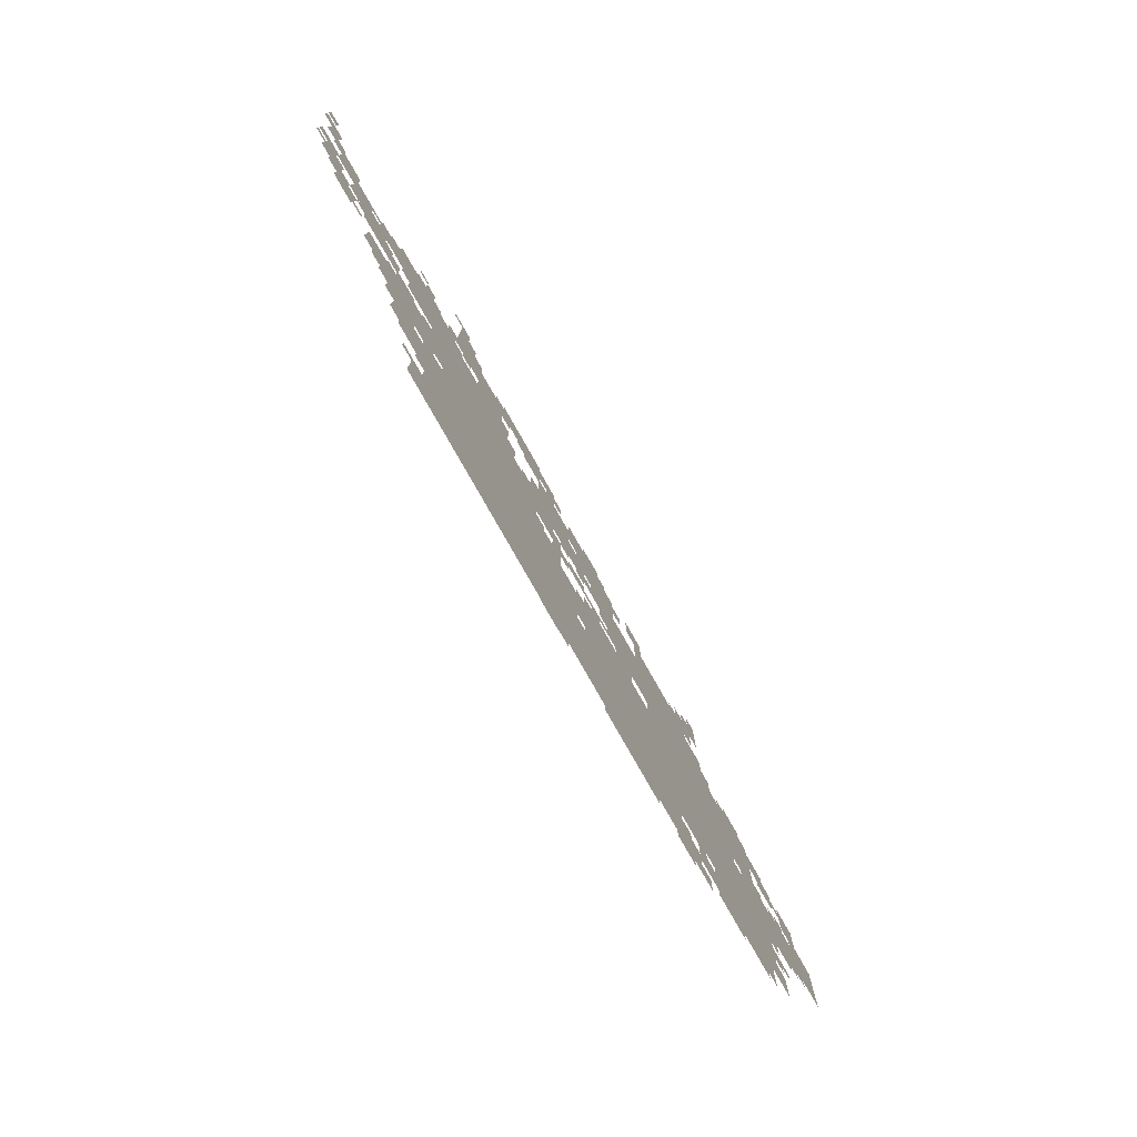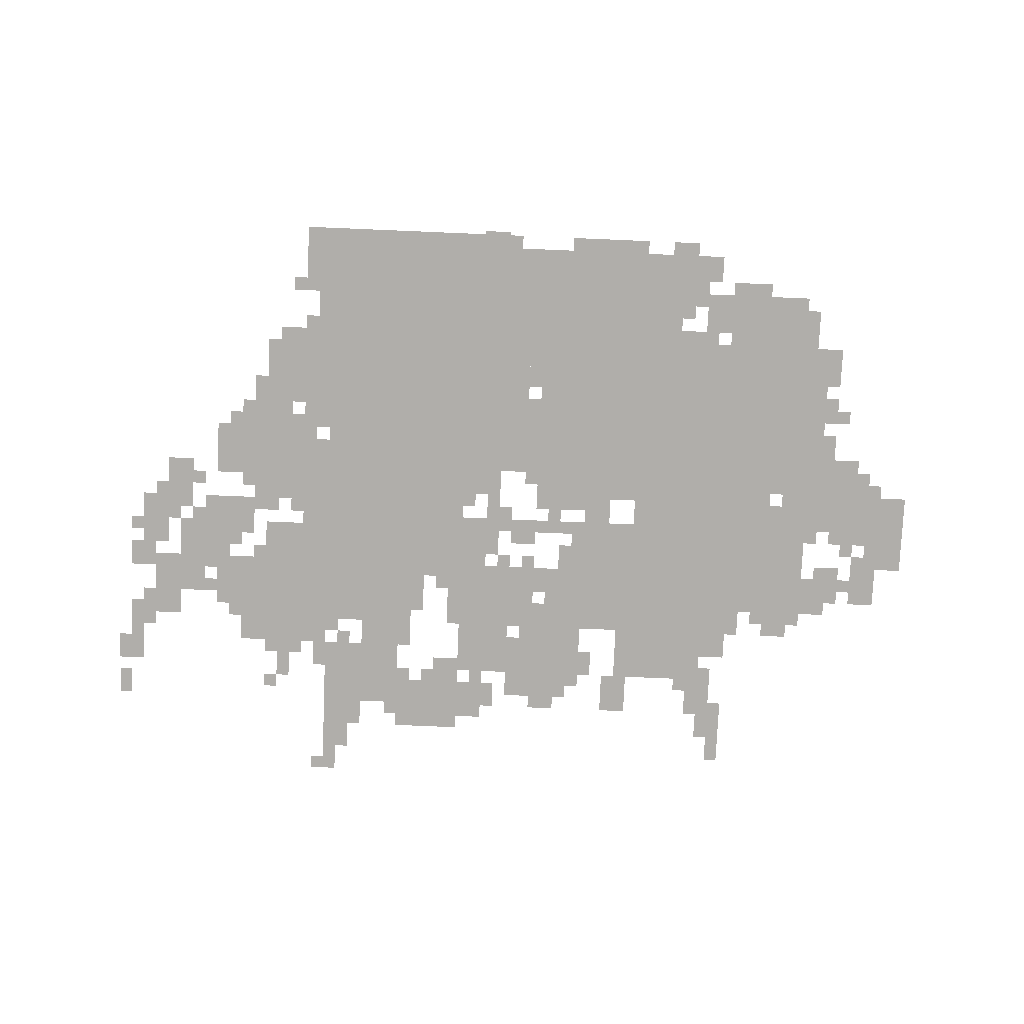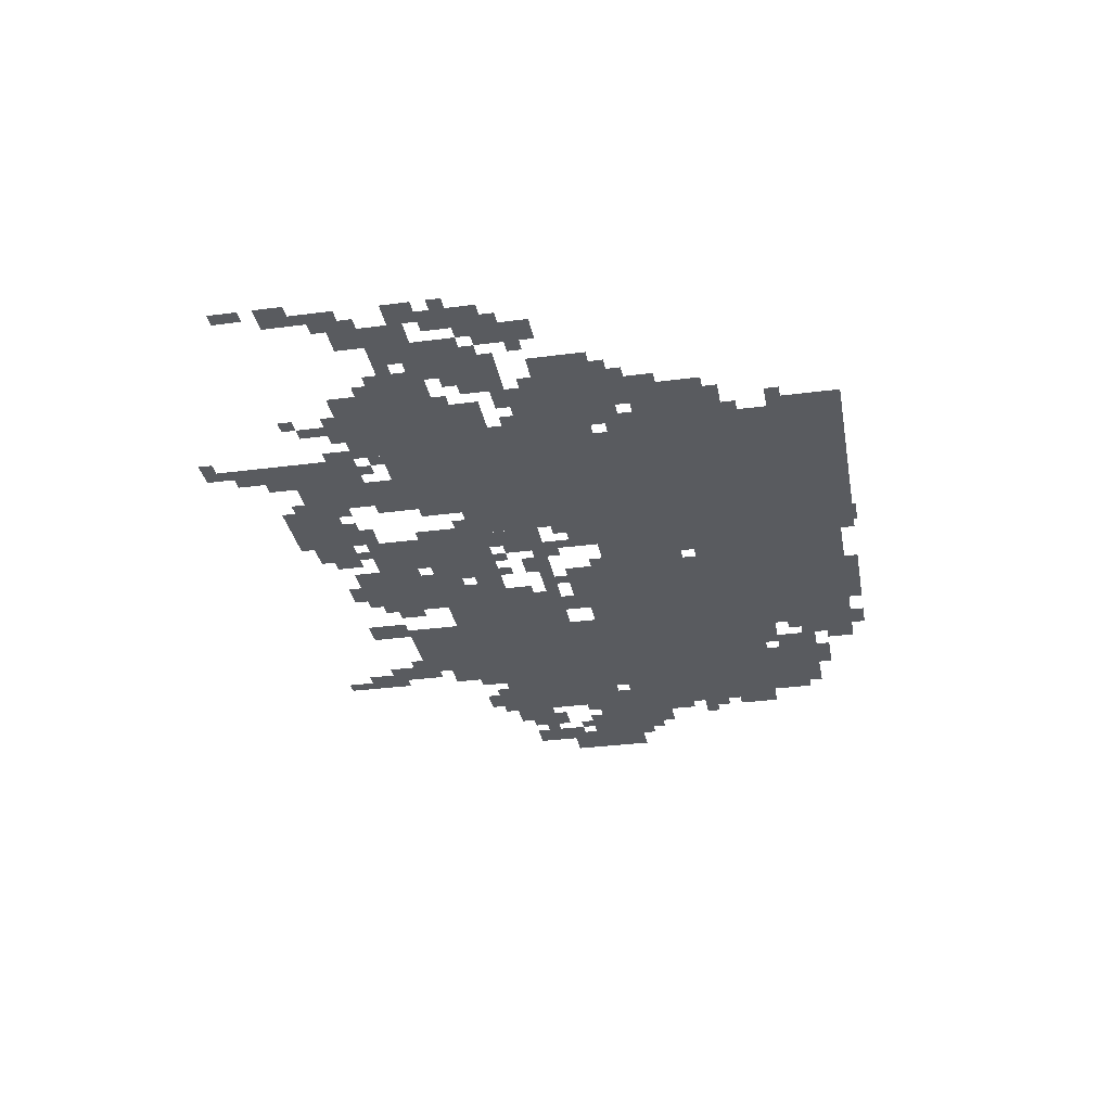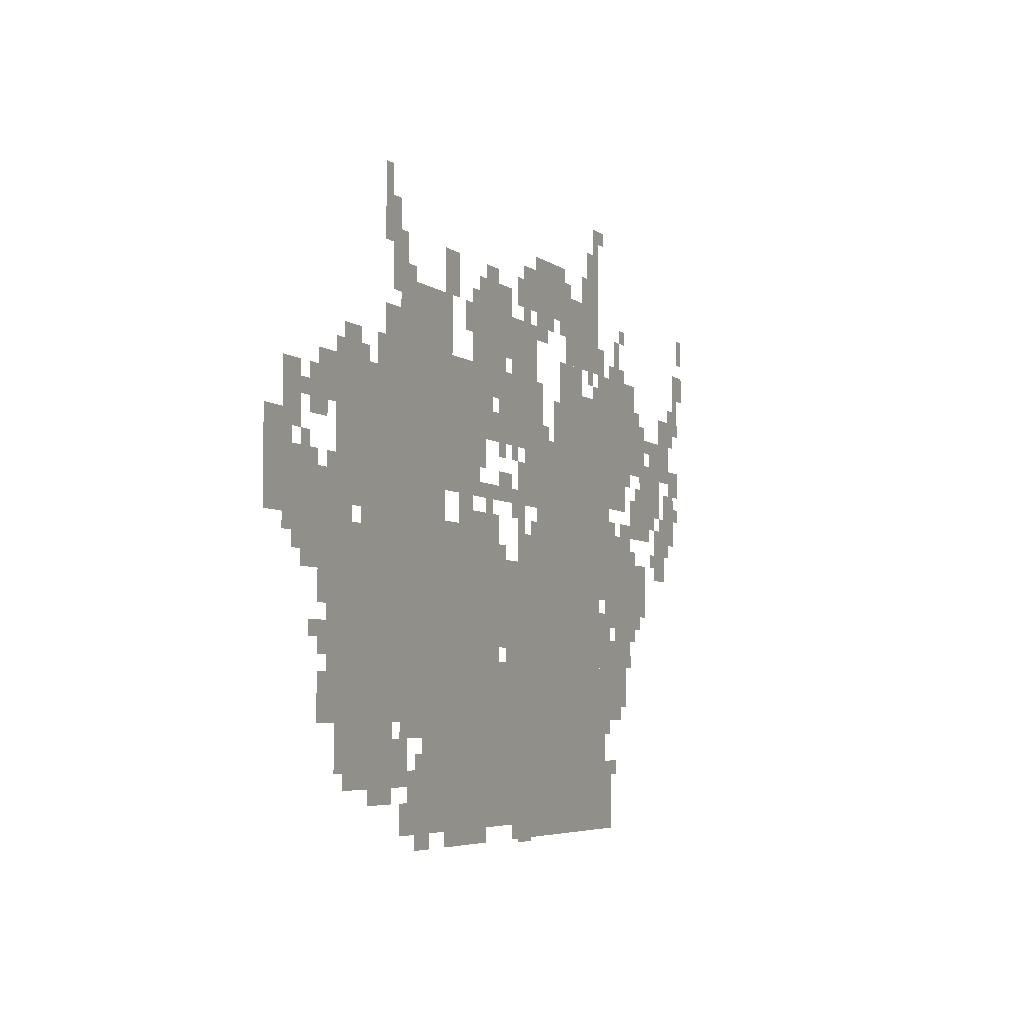
<metadata>
{"format":"obj","ext":"obj","renderer":"f3d","projection":"perspective","resolution":1024,"background":"white","views":[{"elev":-79.3,"azim":-60.4,"up":"+Y"},{"elev":-77.9,"azim":-2.4,"up":"+Z"},{"elev":-32.2,"azim":-79.6,"up":"+Z"},{"elev":-5.2,"azim":115.8,"up":"+Y"}]}
</metadata>
<code>
g suweiaibeilaluosi-mesh
v -1152 8 0
v -1152 456 0
v -1504 456 0
v -1504 8 0
v -1152 456 0
v -1152 904 0
v -1504 904 0
v -1504 456 0
v -224 264 0
v -224 648 0
v -608 648 0
v -608 264 0
v -608 264 0
v -608 648 0
v -960 648 0
v -960 264 0
v -448 648 0
v -448 1096 0
v -704 1096 0
v -704 648 0
v -608 40 0
v -608 264 0
v -896 264 0
v -896 40 0
v -896 40 0
v -896 264 0
v -1152 264 0
v -1152 40 0
v -992 264 0
v -992 616 0
v -1152 616 0
v -1152 264 0
v -256 680 0
v -256 968 0
v -448 968 0
v -448 680 0
v -704 744 0
v -704 1032 0
v -864 1032 0
v -864 744 0
v -1536 488 0
v -1536 680 0
v -1728 680 0
v -1728 488 0
v -1280 904 0
v -1280 1032 0
v -1536 1032 0
v -1536 904 0
v -1024 872 0
v -1024 1128 0
v -1152 1128 0
v -1152 872 0
v -1312 1096 0
v -1312 1256 0
v -1504 1256 0
v -1504 1096 0
v -1536 904 0
v -1536 1032 0
v -1760 1032 0
v -1760 904 0
v -864 1064 0
v -864 1224 0
v -1024 1224 0
v -1024 1064 0
v -288 136 0
v -288 264 0
v -480 264 0
v -480 136 0
v 0 648 0
v 0 776 0
v -192 776 0
v -192 648 0
v -1152 1192 0
v -1152 1320 0
v -1312 1320 0
v -1312 1192 0
v -864 968 0
v -864 1064 0
v -992 1064 0
v -992 968 0
v -1760 776 0
v -1760 872 0
v -1888 872 0
v -1888 776 0
v -128 552 0
v -128 648 0
v -224 648 0
v -224 552 0
v -1568 776 0
v -1568 872 0
v -1664 872 0
v -1664 776 0
v -1056 744 0
v -1056 840 0
v -1152 840 0
v -1152 744 0
v -1856 616 0
v -1856 744 0
v -1920 744 0
v -1920 616 0
v -544 40 0
v -544 168 0
v -608 168 0
v -608 40 0
v -1728 520 0
v -1728 648 0
v -1792 648 0
v -1792 520 0
v -64 808 0
v -64 936 0
v -128 936 0
v -128 808 0
v -1920 712 0
v -1920 840 0
v -1984 840 0
v -1984 712 0
v -1696 712 0
v -1696 776 0
v -1824 776 0
v -1824 712 0
v -1440 1256 0
v -1440 1384 0
v -1504 1384 0
v -1504 1256 0
v -1280 1032 0
v -1280 1096 0
v -1408 1096 0
v -1408 1032 0
v -1888 904 0
v -1888 1032 0
v -1952 1032 0
v -1952 904 0
v -512 1096 0
v -512 1160 0
v -640 1160 0
v -640 1096 0
v -1504 872 0
v -1504 904 0
v -1760 904 0
v -1760 872 0
v -1504 8 0
v -1504 264 0
v -1536 264 0
v -1536 8 0
v -1760 872 0
v -1760 904 0
v -2016 904 0
v -2016 872 0
v -1504 264 0
v -1504 520 0
v -1536 520 0
v -1536 264 0
v -1504 1032 0
v -1504 1096 0
v -1632 1096 0
v -1632 1032 0
v -1088 1192 0
v -1088 1288 0
v -1152 1288 0
v -1152 1192 0
v -448 1224 0
v -448 1320 0
v -512 1320 0
v -512 1224 0
v -480 136 0
v -480 232 0
v -544 232 0
v -544 136 0
v -1056 616 0
v -1056 680 0
v -1152 680 0
v -1152 616 0
v -192 648 0
v -192 744 0
v -256 744 0
v -256 648 0
v -704 1160 0
v -704 1256 0
v -768 1256 0
v -768 1160 0
v -192 872 0
v -192 968 0
v -256 968 0
v -256 872 0
v -1568 360 0
v -1568 456 0
v -1632 456 0
v -1632 360 0
v -1568 264 0
v -1568 360 0
v -1632 360 0
v -1632 264 0
v -640 1096 0
v -640 1160 0
v -736 1160 0
v -736 1096 0
v -1632 1032 0
v -1632 1096 0
v -1728 1096 0
v -1728 1032 0
v -768 648 0
v -768 712 0
v -864 712 0
v -864 648 0
v -864 648 0
v -864 712 0
v -960 712 0
v -960 648 0
v -864 872 0
v -864 936 0
v -960 936 0
v -960 872 0
v -1504 712 0
v -1504 872 0
v -1536 872 0
v -1536 712 0
v -1504 552 0
v -1504 712 0
v -1536 712 0
v -1536 552 0
v -480 1160 0
v -480 1224 0
v -544 1224 0
v -544 1160 0
v -1632 680 0
v -1632 744 0
v -1696 744 0
v -1696 680 0
v -288 968 0
v -288 1032 0
v -352 1032 0
v -352 968 0
v 0 776 0
v 0 840 0
v -64 840 0
v -64 776 0
v -1536 232 0
v -1536 360 0
v -1568 360 0
v -1568 232 0
v -960 520 0
v -960 648 0
v -992 648 0
v -992 520 0
v -1536 360 0
v -1536 488 0
v -1568 488 0
v -1568 360 0
v -960 872 0
v -960 936 0
v -1024 936 0
v -1024 872 0
v -832 1096 0
v -832 1192 0
v -864 1192 0
v -864 1096 0
v -800 8 0
v -800 40 0
v -896 40 0
v -896 8 0
v -1984 1064 0
v -1984 1160 0
v -2016 1160 0
v -2016 1064 0
v -1536 776 0
v -1536 872 0
v -1568 872 0
v -1568 776 0
v -1536 72 0
v -1536 168 0
v -1568 168 0
v -1568 72 0
v -704 8 0
v -704 40 0
v -800 40 0
v -800 8 0
v -1120 1128 0
v -1120 1160 0
v -1216 1160 0
v -1216 1128 0
v -1024 1128 0
v -1024 1160 0
v -1120 1160 0
v -1120 1128 0
v -960 744 0
v -960 776 0
v -1056 776 0
v -1056 744 0
v -1536 680 0
v -1536 776 0
v -1568 776 0
v -1568 680 0
v -864 744 0
v -864 776 0
v -960 776 0
v -960 744 0
v -1632 392 0
v -1632 488 0
v -1664 488 0
v -1664 392 0
v -1632 296 0
v -1632 392 0
v -1664 392 0
v -1664 296 0
v -960 424 0
v -960 520 0
v -992 520 0
v -992 424 0
v -1504 1096 0
v -1504 1160 0
v -1536 1160 0
v -1536 1096 0
v -800 1096 0
v -800 1160 0
v -832 1160 0
v -832 1096 0
v -864 936 0
v -864 968 0
v -928 968 0
v -928 936 0
v -1824 904 0
v -1824 936 0
v -1888 936 0
v -1888 904 0
v -416 968 0
v -416 1032 0
v -448 1032 0
v -448 968 0
v -2016 1096 0
v -2016 1160 0
v -2047 1160 0
v -2047 1096 0
v -704 1032 0
v -704 1096 0
v -736 1096 0
v -736 1032 0
v -2016 1192 0
v -2016 1256 0
v -2047 1256 0
v -2047 1192 0
v -1472 1384 0
v -1472 1448 0
v -1504 1448 0
v -1504 1384 0
v -384 104 0
v -384 136 0
v -448 136 0
v -448 104 0
v -512 232 0
v -512 264 0
v -576 264 0
v -576 232 0
v -448 1320 0
v -448 1384 0
v -480 1384 0
v -480 1320 0
v -1056 1192 0
v -1056 1256 0
v -1088 1256 0
v -1088 1192 0
v -896 1224 0
v -896 1256 0
v -960 1256 0
v -960 1224 0
v -1408 1256 0
v -1408 1320 0
v -1440 1320 0
v -1440 1256 0
v -864 808 0
v -864 872 0
v -896 872 0
v -896 808 0
v -192 488 0
v -192 552 0
v -224 552 0
v -224 488 0
v -64 616 0
v -64 648 0
v -128 648 0
v -128 616 0
v -704 648 0
v -704 680 0
v -768 680 0
v -768 648 0
v -160 424 0
v -160 456 0
v -224 456 0
v -224 424 0
v -1056 0 0
v -1056 8 0
v -1120 8 0
v -1120 0 0
v -576 8 0
v -576 40 0
v -640 40 0
v -640 8 0
v -512 40 0
v -512 104 0
v -544 104 0
v -544 40 0
v -256 648 0
v -256 680 0
v -320 680 0
v -320 648 0
v -1728 776 0
v -1728 840 0
v -1760 840 0
v -1760 776 0
v -1952 840 0
v -1952 872 0
v -2016 872 0
v -2016 840 0
v -1088 840 0
v -1088 872 0
v -1152 872 0
v -1152 840 0
v -960 776 0
v -960 808 0
v -1024 808 0
v -1024 776 0
v -1568 680 0
v -1568 744 0
v -1600 744 0
v -1600 680 0
v -1024 712 0
v -1024 744 0
v -1088 744 0
v -1088 712 0
v -768 712 0
v -768 744 0
v -832 744 0
v -832 712 0
v -960 328 0
v -960 392 0
v -992 392 0
v -992 328 0
v -992 968 0
v -992 1032 0
v -1024 1032 0
v -1024 968 0
v -1248 936 0
v -1248 1000 0
v -1280 1000 0
v -1280 936 0
v -160 872 0
v -160 936 0
v -192 936 0
v -192 872 0
v -1824 936 0
v -1824 968 0
v -1888 968 0
v -1888 936 0
v -1600 1128 0
v -1600 1192 0
v -1632 1192 0
v -1632 1128 0
v -1088 8 0
v -1088 40 0
v -1152 40 0
v -1152 8 0
v -1024 8 0
v -1024 40 0
v -1088 40 0
v -1088 8 0
v -960 264 0
v -960 328 0
v -992 328 0
v -992 264 0
v -1952 1000 0
v -1952 1064 0
v -1984 1064 0
v -1984 1000 0
v -1152 1160 0
v -1152 1192 0
v -1216 1192 0
v -1216 1160 0
v -1984 1000 0
v -1984 1064 0
v -2016 1064 0
v -2016 1000 0
v -1536 8 0
v -1536 72 0
v -1568 72 0
v -1568 8 0
v -256 200 0
v -256 264 0
v -288 264 0
v -288 200 0
v -1760 936 0
v -1760 968 0
v -1824 968 0
v -1824 936 0
v -832 1032 0
v -832 1096 0
v -864 1096 0
v -864 1032 0
v -1152 904 0
v -1152 968 0
v -1184 968 0
v -1184 904 0
v -352 648 0
v -352 680 0
v -416 680 0
v -416 648 0
v -1664 424 0
v -1664 488 0
v -1696 488 0
v -1696 424 0
v -192 296 0
v -192 360 0
v -224 360 0
v -224 296 0
v -1152 968 0
v -1152 1032 0
v -1184 1032 0
v -1184 968 0
v -1824 744 0
v -1824 776 0
v -1856 776 0
v -1856 744 0
v -128 776 0
v -128 808 0
v -160 808 0
v -160 776 0
v -64 776 0
v -64 808 0
v -96 808 0
v -96 776 0
v -1664 840 0
v -1664 872 0
v -1696 872 0
v -1696 840 0
v -1696 776 0
v -1696 808 0
v -1728 808 0
v -1728 776 0
v -1984 776 0
v -1984 808 0
v -2016 808 0
v -2016 776 0
v -224 744 0
v -224 776 0
v -256 776 0
v -256 744 0
v -128 872 0
v -128 904 0
v -160 904 0
v -160 872 0
v -1760 904 0
v -1760 936 0
v -1792 936 0
v -1792 904 0
v -1184 904 0
v -1184 936 0
v -1216 936 0
v -1216 904 0
v -1024 840 0
v -1024 872 0
v -1056 872 0
v -1056 840 0
v -960 840 0
v -960 872 0
v -992 872 0
v -992 840 0
v -192 840 0
v -192 872 0
v -224 872 0
v -224 840 0
v -1888 744 0
v -1888 776 0
v -1920 776 0
v -1920 744 0
v -1696 456 0
v -1696 488 0
v -1728 488 0
v -1728 456 0
v -1600 456 0
v -1600 488 0
v -1632 488 0
v -1632 456 0
v -1728 488 0
v -1728 520 0
v -1760 520 0
v -1760 488 0
v -1568 136 0
v -1568 168 0
v -1600 168 0
v -1600 136 0
v -576 168 0
v -576 200 0
v -608 200 0
v -608 168 0
v -192 392 0
v -192 424 0
v -224 424 0
v -224 392 0
v -96 584 0
v -96 616 0
v -128 616 0
v -128 584 0
v -1120 680 0
v -1120 712 0
v -1152 712 0
v -1152 680 0
v -1056 680 0
v -1056 712 0
v -1088 712 0
v -1088 680 0
v -896 712 0
v -896 744 0
v -928 744 0
v -928 712 0
v -1824 648 0
v -1824 680 0
v -1856 680 0
v -1856 648 0
v -1920 680 0
v -1920 712 0
v -1952 712 0
v -1952 680 0
v -1600 680 0
v -1600 712 0
v -1632 712 0
v -1632 680 0
v -960 936 0
v -960 968 0
v -992 968 0
v -992 936 0
v -256 168 0
v -256 200 0
v -288 200 0
v -288 168 0
v -192 264 0
v -192 296 0
v -224 296 0
v -224 264 0
v -1664 392 0
v -1664 424 0
v -1696 424 0
v -1696 392 0
v -1504 1416 0
v -1504 1448 0
v -1536 1448 0
v -1536 1416 0
v -448 104 0
v -448 136 0
v -480 136 0
v -480 104 0
v -576 232 0
v -576 264 0
v -608 264 0
v -608 232 0
v -416 648 0
v -416 680 0
v -448 680 0
v -448 648 0
v -1952 968 0
v -1952 1000 0
v -1984 1000 0
v -1984 968 0
v -1600 1096 0
v -1600 1128 0
v -1632 1128 0
v -1632 1096 0
v -1216 1160 0
v -1216 1192 0
v -1248 1192 0
v -1248 1160 0
v -160 840 0
v -160 872 0
v -192 872 0
v -192 840 0
v -1248 904 0
v -1248 936 0
v -1280 936 0
v -1280 904 0
v -992 936 0
v -992 968 0
v -1024 968 0
v -1024 936 0
v -1312 1256 0
v -1312 1288 0
v -1344 1288 0
v -1344 1256 0
v -1472 1032 0
v -1472 1064 0
v -1504 1064 0
v -1504 1032 0
v -1440 1064 0
v -1440 1096 0
v -1472 1096 0
v -1472 1064 0
v -1632 1096 0
v -1632 1128 0
v -1664 1128 0
v -1664 1096 0
v -1760 968 0
v -1760 1000 0
v -1792 1000 0
v -1792 968 0
v -352 968 0
v -352 1000 0
v -384 1000 0
v -384 968 0
v -256 968 0
v -256 1000 0
v -288 1000 0
v -288 968 0
v -1568 1096 0
v -1568 1128 0
v -1600 1128 0
v -1600 1096 0
v -544 1160 0
v -544 1192 0
v -576 1192 0
v -576 1160 0
v -1632 1192 0
v -1632 1224 0
v -1664 1224 0
v -1664 1192 0
v -512 1224 0
v -512 1256 0
v -544 1256 0
v -544 1224 0
v -480 1128 0
v -480 1160 0
v -512 1160 0
v -512 1128 0
v -1280 1160 0
v -1280 1192 0
v -1312 1192 0
v -1312 1160 0
v -1088 1160 0
v -1088 1192 0
v -1120 1192 0
v -1120 1160 0
g suweiaibeilaluosi-mesh_0
f 3 2 1
f 1 4 3
f 7 6 5
f 5 8 7
f 11 10 9
f 9 12 11
f 15 14 13
f 13 16 15
f 19 18 17
f 17 20 19
f 23 22 21
f 21 24 23
f 27 26 25
f 25 28 27
f 31 30 29
f 29 32 31
f 35 34 33
f 33 36 35
f 39 38 37
f 37 40 39
f 43 42 41
f 41 44 43
f 47 46 45
f 45 48 47
f 51 50 49
f 49 52 51
f 55 54 53
f 53 56 55
f 59 58 57
f 57 60 59
f 63 62 61
f 61 64 63
f 67 66 65
f 65 68 67
f 71 70 69
f 69 72 71
f 75 74 73
f 73 76 75
f 79 78 77
f 77 80 79
f 83 82 81
f 81 84 83
f 87 86 85
f 85 88 87
f 91 90 89
f 89 92 91
f 95 94 93
f 93 96 95
f 99 98 97
f 97 100 99
f 103 102 101
f 101 104 103
f 107 106 105
f 105 108 107
f 111 110 109
f 109 112 111
f 115 114 113
f 113 116 115
f 119 118 117
f 117 120 119
f 123 122 121
f 121 124 123
f 127 126 125
f 125 128 127
f 131 130 129
f 129 132 131
f 135 134 133
f 133 136 135
f 139 138 137
f 137 140 139
f 143 142 141
f 141 144 143
f 147 146 145
f 145 148 147
f 151 150 149
f 149 152 151
f 155 154 153
f 153 156 155
f 159 158 157
f 157 160 159
f 163 162 161
f 161 164 163
f 167 166 165
f 165 168 167
f 171 170 169
f 169 172 171
f 175 174 173
f 173 176 175
f 179 178 177
f 177 180 179
f 183 182 181
f 181 184 183
f 187 186 185
f 185 188 187
f 191 190 189
f 189 192 191
f 195 194 193
f 193 196 195
f 199 198 197
f 197 200 199
f 203 202 201
f 201 204 203
f 207 206 205
f 205 208 207
f 211 210 209
f 209 212 211
f 215 214 213
f 213 216 215
f 219 218 217
f 217 220 219
f 223 222 221
f 221 224 223
f 227 226 225
f 225 228 227
f 231 230 229
f 229 232 231
f 235 234 233
f 233 236 235
f 239 238 237
f 237 240 239
f 243 242 241
f 241 244 243
f 247 246 245
f 245 248 247
f 251 250 249
f 249 252 251
f 255 254 253
f 253 256 255
f 259 258 257
f 257 260 259
f 263 262 261
f 261 264 263
f 267 266 265
f 265 268 267
f 271 270 269
f 269 272 271
f 275 274 273
f 273 276 275
f 279 278 277
f 277 280 279
f 283 282 281
f 281 284 283
f 287 286 285
f 285 288 287
f 291 290 289
f 289 292 291
f 295 294 293
f 293 296 295
f 299 298 297
f 297 300 299
f 303 302 301
f 301 304 303
f 307 306 305
f 305 308 307
f 311 310 309
f 309 312 311
f 315 314 313
f 313 316 315
f 319 318 317
f 317 320 319
f 323 322 321
f 321 324 323
f 327 326 325
f 325 328 327
f 331 330 329
f 329 332 331
f 335 334 333
f 333 336 335
f 339 338 337
f 337 340 339
f 343 342 341
f 341 344 343
f 347 346 345
f 345 348 347
f 351 350 349
f 349 352 351
f 355 354 353
f 353 356 355
f 359 358 357
f 357 360 359
f 363 362 361
f 361 364 363
f 367 366 365
f 365 368 367
f 371 370 369
f 369 372 371
f 375 374 373
f 373 376 375
f 379 378 377
f 377 380 379
f 383 382 381
f 381 384 383
f 387 386 385
f 385 388 387
f 391 390 389
f 389 392 391
f 395 394 393
f 393 396 395
f 399 398 397
f 397 400 399
f 403 402 401
f 401 404 403
f 407 406 405
f 405 408 407
f 411 410 409
f 409 412 411
f 415 414 413
f 413 416 415
f 419 418 417
f 417 420 419
f 423 422 421
f 421 424 423
f 427 426 425
f 425 428 427
f 431 430 429
f 429 432 431
f 435 434 433
f 433 436 435
f 439 438 437
f 437 440 439
f 443 442 441
f 441 444 443
f 447 446 445
f 445 448 447
f 451 450 449
f 449 452 451
f 455 454 453
f 453 456 455
f 459 458 457
f 457 460 459
f 463 462 461
f 461 464 463
f 467 466 465
f 465 468 467
f 471 470 469
f 469 472 471
f 475 474 473
f 473 476 475
f 479 478 477
f 477 480 479
f 483 482 481
f 481 484 483
f 487 486 485
f 485 488 487
f 491 490 489
f 489 492 491
f 495 494 493
f 493 496 495
f 499 498 497
f 497 500 499
f 503 502 501
f 501 504 503
f 507 506 505
f 505 508 507
f 511 510 509
f 509 512 511
f 515 514 513
f 513 516 515
f 519 518 517
f 517 520 519
f 523 522 521
f 521 524 523
f 527 526 525
f 525 528 527
f 531 530 529
f 529 532 531
f 535 534 533
f 533 536 535
f 539 538 537
f 537 540 539
f 543 542 541
f 541 544 543
f 547 546 545
f 545 548 547
f 551 550 549
f 549 552 551
f 555 554 553
f 553 556 555
f 559 558 557
f 557 560 559
f 563 562 561
f 561 564 563
f 567 566 565
f 565 568 567
f 571 570 569
f 569 572 571
f 575 574 573
f 573 576 575
f 579 578 577
f 577 580 579
f 583 582 581
f 581 584 583
f 587 586 585
f 585 588 587
f 591 590 589
f 589 592 591
f 595 594 593
f 593 596 595
f 599 598 597
f 597 600 599
f 603 602 601
f 601 604 603
f 607 606 605
f 605 608 607
f 611 610 609
f 609 612 611
f 615 614 613
f 613 616 615
f 619 618 617
f 617 620 619
f 623 622 621
f 621 624 623
f 627 626 625
f 625 628 627
f 631 630 629
f 629 632 631
f 635 634 633
f 633 636 635
f 639 638 637
f 637 640 639
f 643 642 641
f 641 644 643
f 647 646 645
f 645 648 647
f 651 650 649
f 649 652 651
f 655 654 653
f 653 656 655
f 659 658 657
f 657 660 659
f 663 662 661
f 661 664 663
f 667 666 665
f 665 668 667
f 671 670 669
f 669 672 671
f 675 674 673
f 673 676 675
f 679 678 677
f 677 680 679
f 683 682 681
f 681 684 683
f 687 686 685
f 685 688 687
f 691 690 689
f 689 692 691
f 695 694 693
f 693 696 695
f 699 698 697
f 697 700 699
f 703 702 701
f 701 704 703
f 707 706 705
f 705 708 707
f 711 710 709
f 709 712 711
f 715 714 713
f 713 716 715
f 719 718 717
f 717 720 719
f 723 722 721
f 721 724 723
f 727 726 725
f 725 728 727
f 731 730 729
f 729 732 731
f 735 734 733
f 733 736 735

</code>
